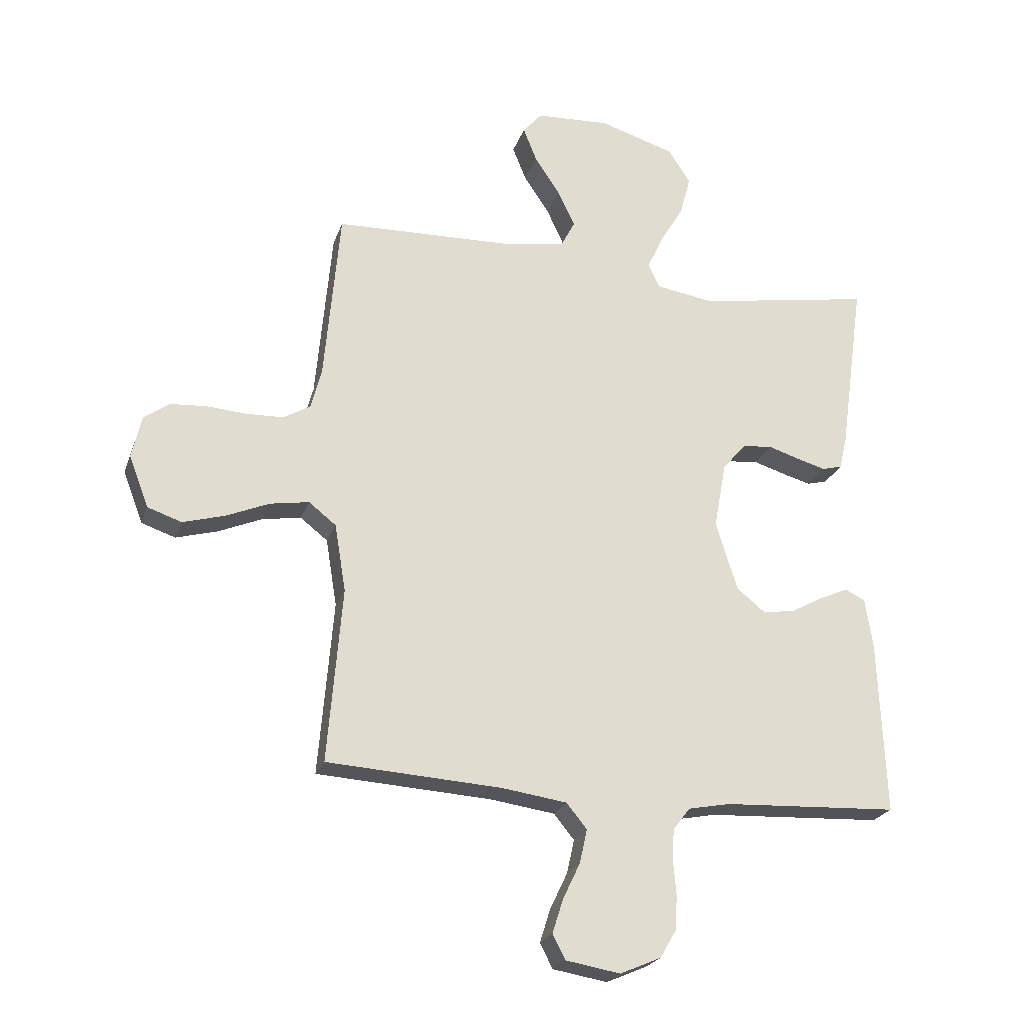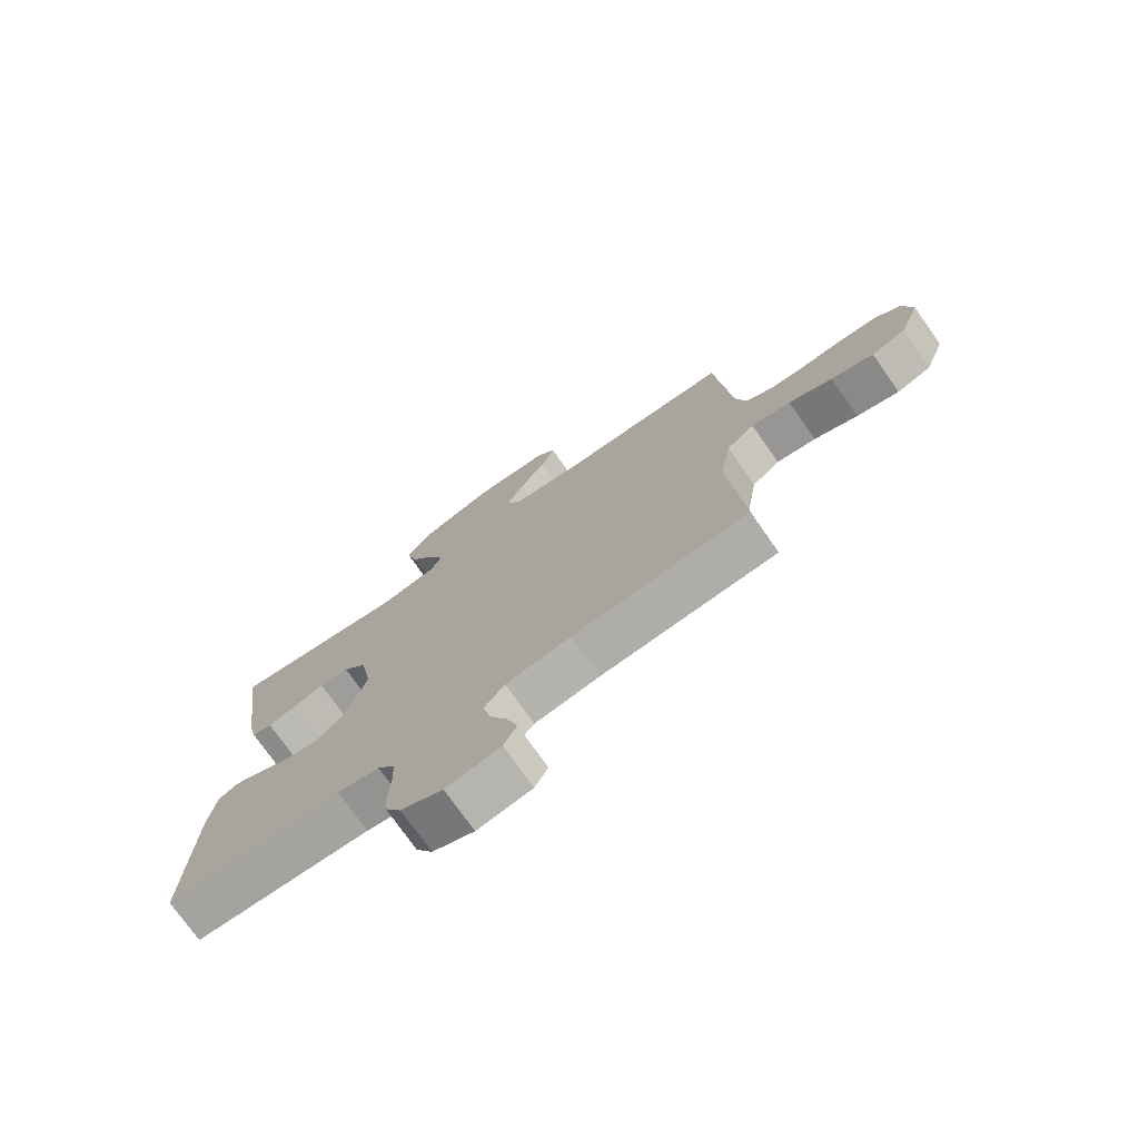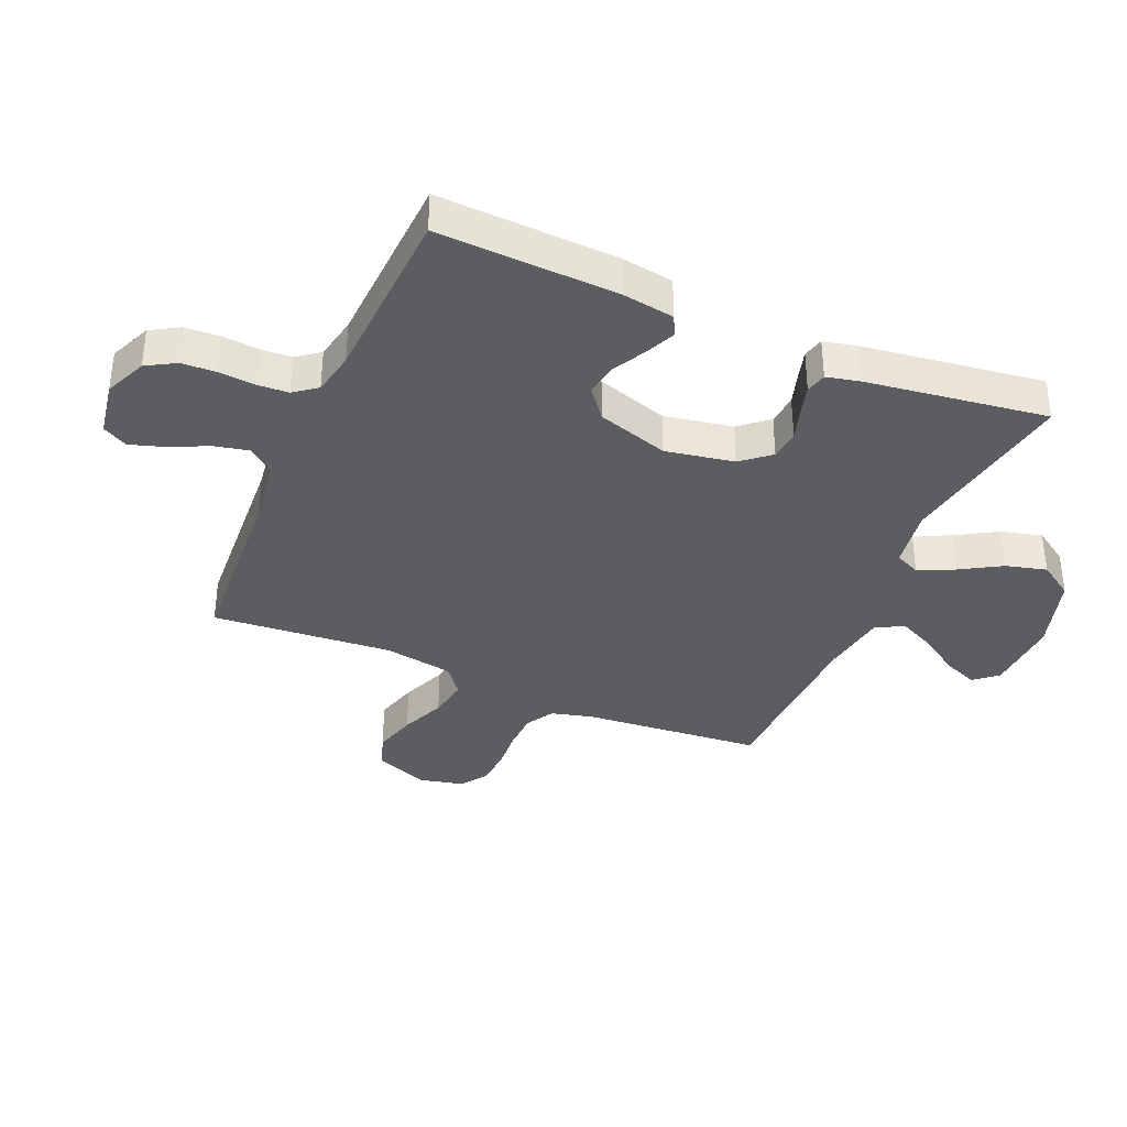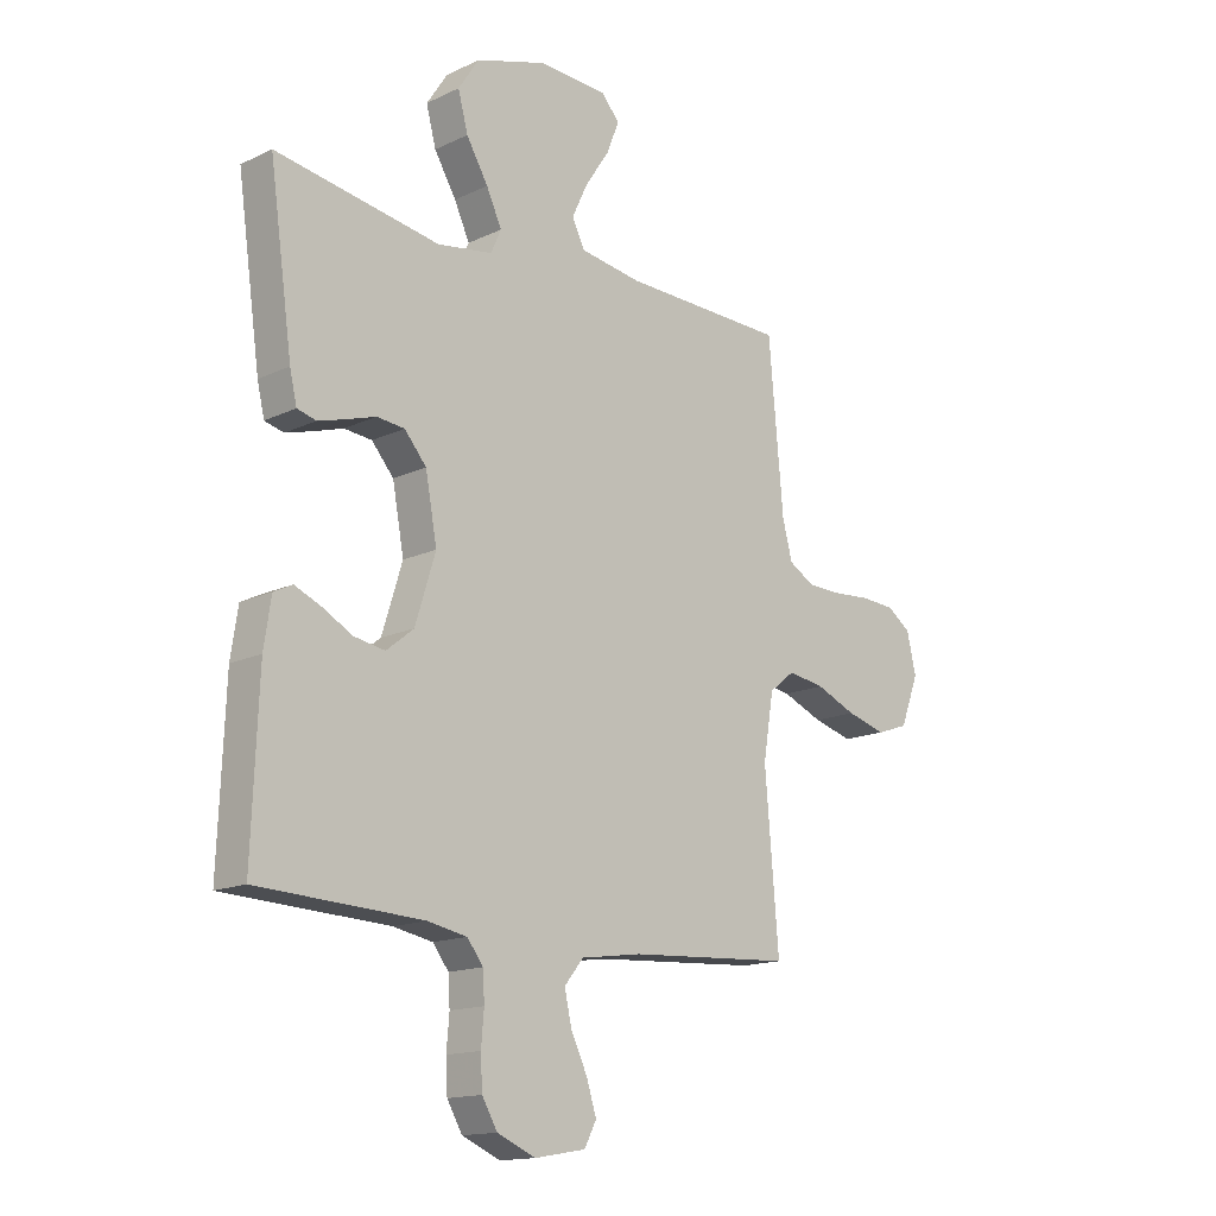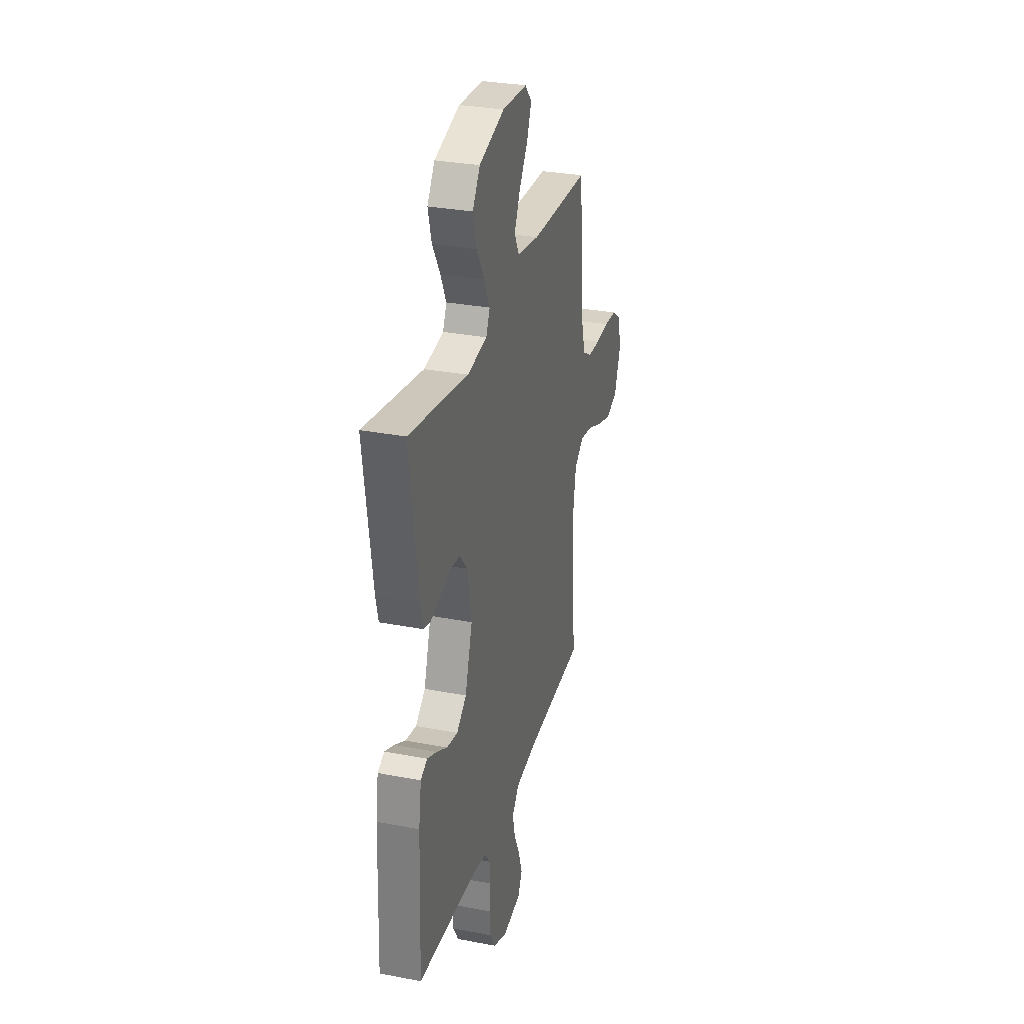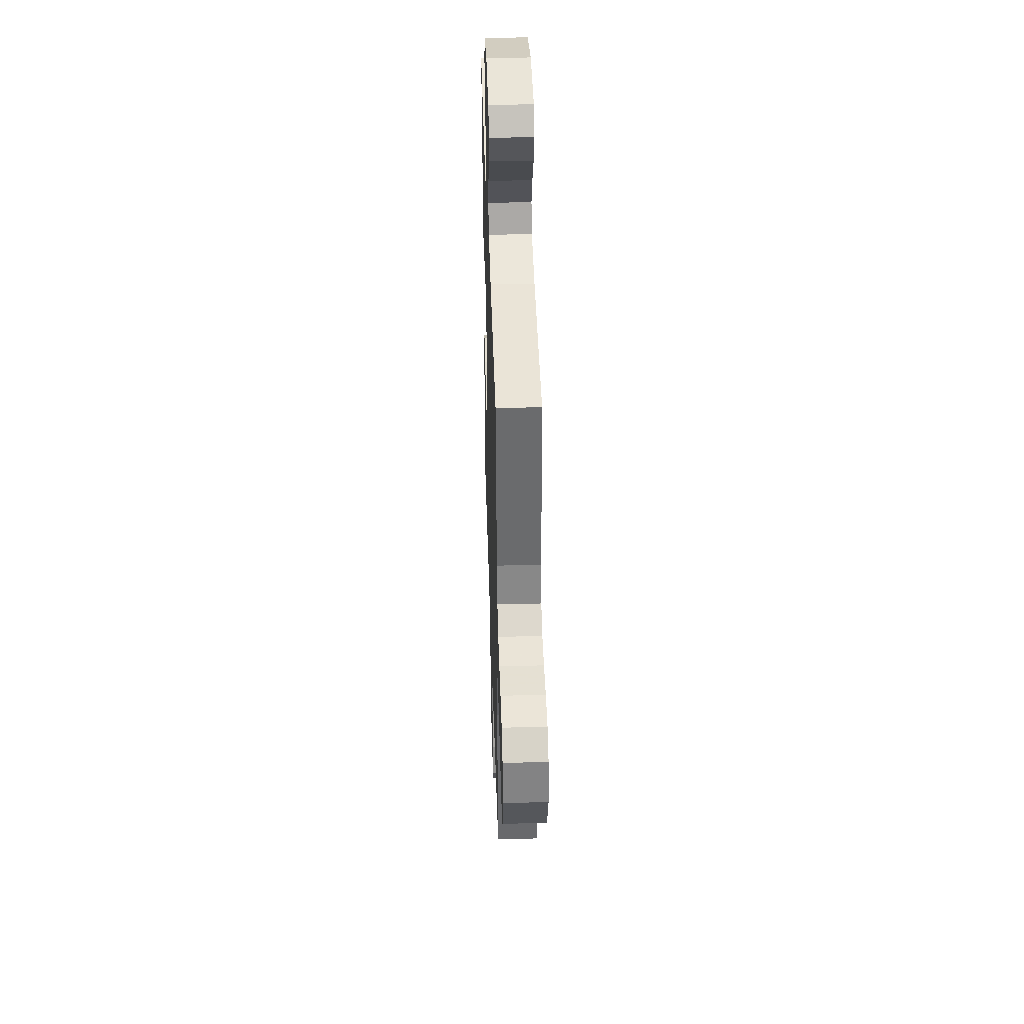
<metadata>
{"format":"obj","ext":"obj","renderer":"f3d","projection":"perspective","resolution":1024,"background":"white","views":[{"elev":-23.1,"azim":163.6,"up":"+Z"},{"elev":-74.7,"azim":35.1,"up":"+Z"},{"elev":-36.6,"azim":-113.4,"up":"+Y"},{"elev":-15.1,"azim":-44.8,"up":"+Z"},{"elev":30.3,"azim":-74.4,"up":"+Z"},{"elev":42.1,"azim":88.2,"up":"+Z"}]}
</metadata>
<code>
v -0.5 0.07 -0.5
v -0.488 0.07 -0.2
v -0.475 0.07 -0.115
v -0.441 0.07 -0.098
v -0.393 0.07 -0.119
v -0.338 0.07 -0.149
v -0.282 0.07 -0.159
v -0.232 0.07 -0.119
v -0.195 0.07 0
v -0.216 0.07 0.114
v -0.256 0.07 0.161
v -0.307 0.07 0.166
v -0.361 0.07 0.149
v -0.41 0.07 0.135
v -0.445 0.07 0.144
v -0.458 0.07 0.2
v -0.5 0.07 0.5
v -0.2 0.07 0.45
v -0.1 0.07 0.466
v -0.081 0.07 0.508
v -0.109 0.07 0.568
v -0.149 0.07 0.635
v -0.167 0.07 0.703
v -0.129 0.07 0.761
v 0 0.07 0.801
v 0.127 0.07 0.795
v 0.16 0.07 0.757
v 0.137 0.07 0.699
v 0.093 0.07 0.633
v 0.064 0.07 0.571
v 0.088 0.07 0.525
v 0.2 0.07 0.508
v 0.5 0.07 0.5
v 0.527 0.07 0.2
v 0.545 0.07 0.132
v 0.591 0.07 0.105
v 0.654 0.07 0.103
v 0.722 0.07 0.108
v 0.785 0.07 0.104
v 0.829 0.07 0.073
v 0.846 0.07 0
v 0.812 0.07 -0.089
v 0.754 0.07 -0.109
v 0.682 0.07 -0.089
v 0.608 0.07 -0.058
v 0.541 0.07 -0.047
v 0.494 0.07 -0.084
v 0.475 0.07 -0.2
v 0.5 0.07 -0.5
v 0.2 0.07 -0.519
v 0.089 0.07 -0.535
v 0.054 0.07 -0.578
v 0.067 0.07 -0.636
v 0.097 0.07 -0.699
v 0.115 0.07 -0.756
v 0.093 0.07 -0.798
v 0 0.07 -0.814
v -0.07 0.07 -0.784
v -0.098 0.07 -0.736
v -0.101 0.07 -0.678
v -0.096 0.07 -0.618
v -0.099 0.07 -0.566
v -0.128 0.07 -0.528
v -0.2 0.07 -0.514
v -0.5 0 -0.5
v -0.488 0 -0.2
v -0.475 0 -0.115
v -0.441 0 -0.098
v -0.393 0 -0.119
v -0.338 0 -0.149
v -0.282 0 -0.159
v -0.232 0 -0.119
v -0.195 0 0
v -0.216 0 0.114
v -0.256 0 0.161
v -0.307 0 0.166
v -0.361 0 0.149
v -0.41 0 0.135
v -0.445 0 0.144
v -0.458 0 0.2
v -0.5 0 0.5
v -0.2 0 0.45
v -0.1 0 0.466
v -0.081 0 0.508
v -0.109 0 0.568
v -0.149 0 0.635
v -0.167 0 0.703
v -0.129 0 0.761
v 0 0 0.801
v 0.127 0 0.795
v 0.16 0 0.757
v 0.137 0 0.699
v 0.093 0 0.633
v 0.064 0 0.571
v 0.088 0 0.525
v 0.2 0 0.508
v 0.5 0 0.5
v 0.527 0 0.2
v 0.545 0 0.132
v 0.591 0 0.105
v 0.654 0 0.103
v 0.722 0 0.108
v 0.785 0 0.104
v 0.829 0 0.073
v 0.846 0 0
v 0.812 0 -0.089
v 0.754 0 -0.109
v 0.682 0 -0.089
v 0.608 0 -0.058
v 0.541 0 -0.047
v 0.494 0 -0.084
v 0.475 0 -0.2
v 0.5 0 -0.5
v 0.2 0 -0.519
v 0.089 0 -0.535
v 0.054 0 -0.578
v 0.067 0 -0.636
v 0.097 0 -0.699
v 0.115 0 -0.756
v 0.093 0 -0.798
v 0 0 -0.814
v -0.07 0 -0.784
v -0.098 0 -0.736
v -0.101 0 -0.678
v -0.096 0 -0.618
v -0.099 0 -0.566
v -0.128 0 -0.528
v -0.2 0 -0.514
f 59 60 61
f 58 59 61
f 57 58 61
f 56 57 61
f 55 56 61
f 54 55 61
f 53 54 61
f 52 53 61 62
f 51 52 62 63
f 48 49 50
f 51 63 64
f 50 51 64
f 48 50 64
f 47 48 64
f 43 44 45
f 42 43 45
f 41 42 45
f 40 41 45
f 39 40 45
f 38 39 45
f 37 38 45
f 36 37 45 46
f 47 64 1
f 46 47 1
f 36 46 1
f 35 36 1
f 27 28 29
f 26 27 29
f 25 26 29
f 24 25 29
f 23 24 29
f 22 23 29
f 21 22 29
f 20 21 29 30
f 19 20 30 31
f 16 17 18
f 15 16 18
f 14 15 18
f 13 14 18
f 12 13 18
f 11 12 18 19
f 19 31 32
f 11 19 32
f 10 11 32
f 4 5 6
f 3 4 6
f 2 3 6
f 1 2 6
f 1 6 7
f 1 7 8
f 35 1 8
f 34 35 8
f 32 33 34
f 10 32 34
f 9 10 34
f 8 9 34
f 125 124 123
f 125 123 122
f 125 122 121
f 125 121 120
f 125 120 119
f 125 119 118
f 125 118 117
f 126 125 117 116
f 127 126 116 115
f 114 113 112
f 128 127 115
f 128 115 114
f 128 114 112
f 128 112 111
f 109 108 107
f 109 107 106
f 109 106 105
f 109 105 104
f 109 104 103
f 109 103 102
f 109 102 101
f 110 109 101 100
f 65 128 111
f 65 111 110
f 65 110 100
f 65 100 99
f 93 92 91
f 93 91 90
f 93 90 89
f 93 89 88
f 93 88 87
f 93 87 86
f 93 86 85
f 94 93 85 84
f 95 94 84 83
f 82 81 80
f 82 80 79
f 82 79 78
f 82 78 77
f 82 77 76
f 83 82 76 75
f 96 95 83
f 96 83 75
f 96 75 74
f 70 69 68
f 70 68 67
f 70 67 66
f 70 66 65
f 71 70 65
f 72 71 65
f 72 65 99
f 72 99 98
f 98 97 96
f 98 96 74
f 98 74 73
f 98 73 72
f 1 65 66 2
f 2 66 67 3
f 3 67 68 4
f 4 68 69 5
f 5 69 70 6
f 6 70 71 7
f 7 71 72 8
f 8 72 73 9
f 9 73 74 10
f 10 74 75 11
f 11 75 76 12
f 12 76 77 13
f 13 77 78 14
f 14 78 79 15
f 15 79 80 16
f 16 80 81 17
f 17 81 82 18
f 18 82 83 19
f 19 83 84 20
f 20 84 85 21
f 21 85 86 22
f 22 86 87 23
f 23 87 88 24
f 24 88 89 25
f 25 89 90 26
f 26 90 91 27
f 27 91 92 28
f 28 92 93 29
f 29 93 94 30
f 30 94 95 31
f 31 95 96 32
f 32 96 97 33
f 33 97 98 34
f 34 98 99 35
f 35 99 100 36
f 36 100 101 37
f 37 101 102 38
f 38 102 103 39
f 39 103 104 40
f 40 104 105 41
f 41 105 106 42
f 42 106 107 43
f 43 107 108 44
f 44 108 109 45
f 45 109 110 46
f 46 110 111 47
f 47 111 112 48
f 48 112 113 49
f 49 113 114 50
f 50 114 115 51
f 51 115 116 52
f 52 116 117 53
f 53 117 118 54
f 54 118 119 55
f 55 119 120 56
f 56 120 121 57
f 57 121 122 58
f 58 122 123 59
f 59 123 124 60
f 60 124 125 61
f 61 125 126 62
f 62 126 127 63
f 63 127 128 64
f 64 128 65 1

</code>
